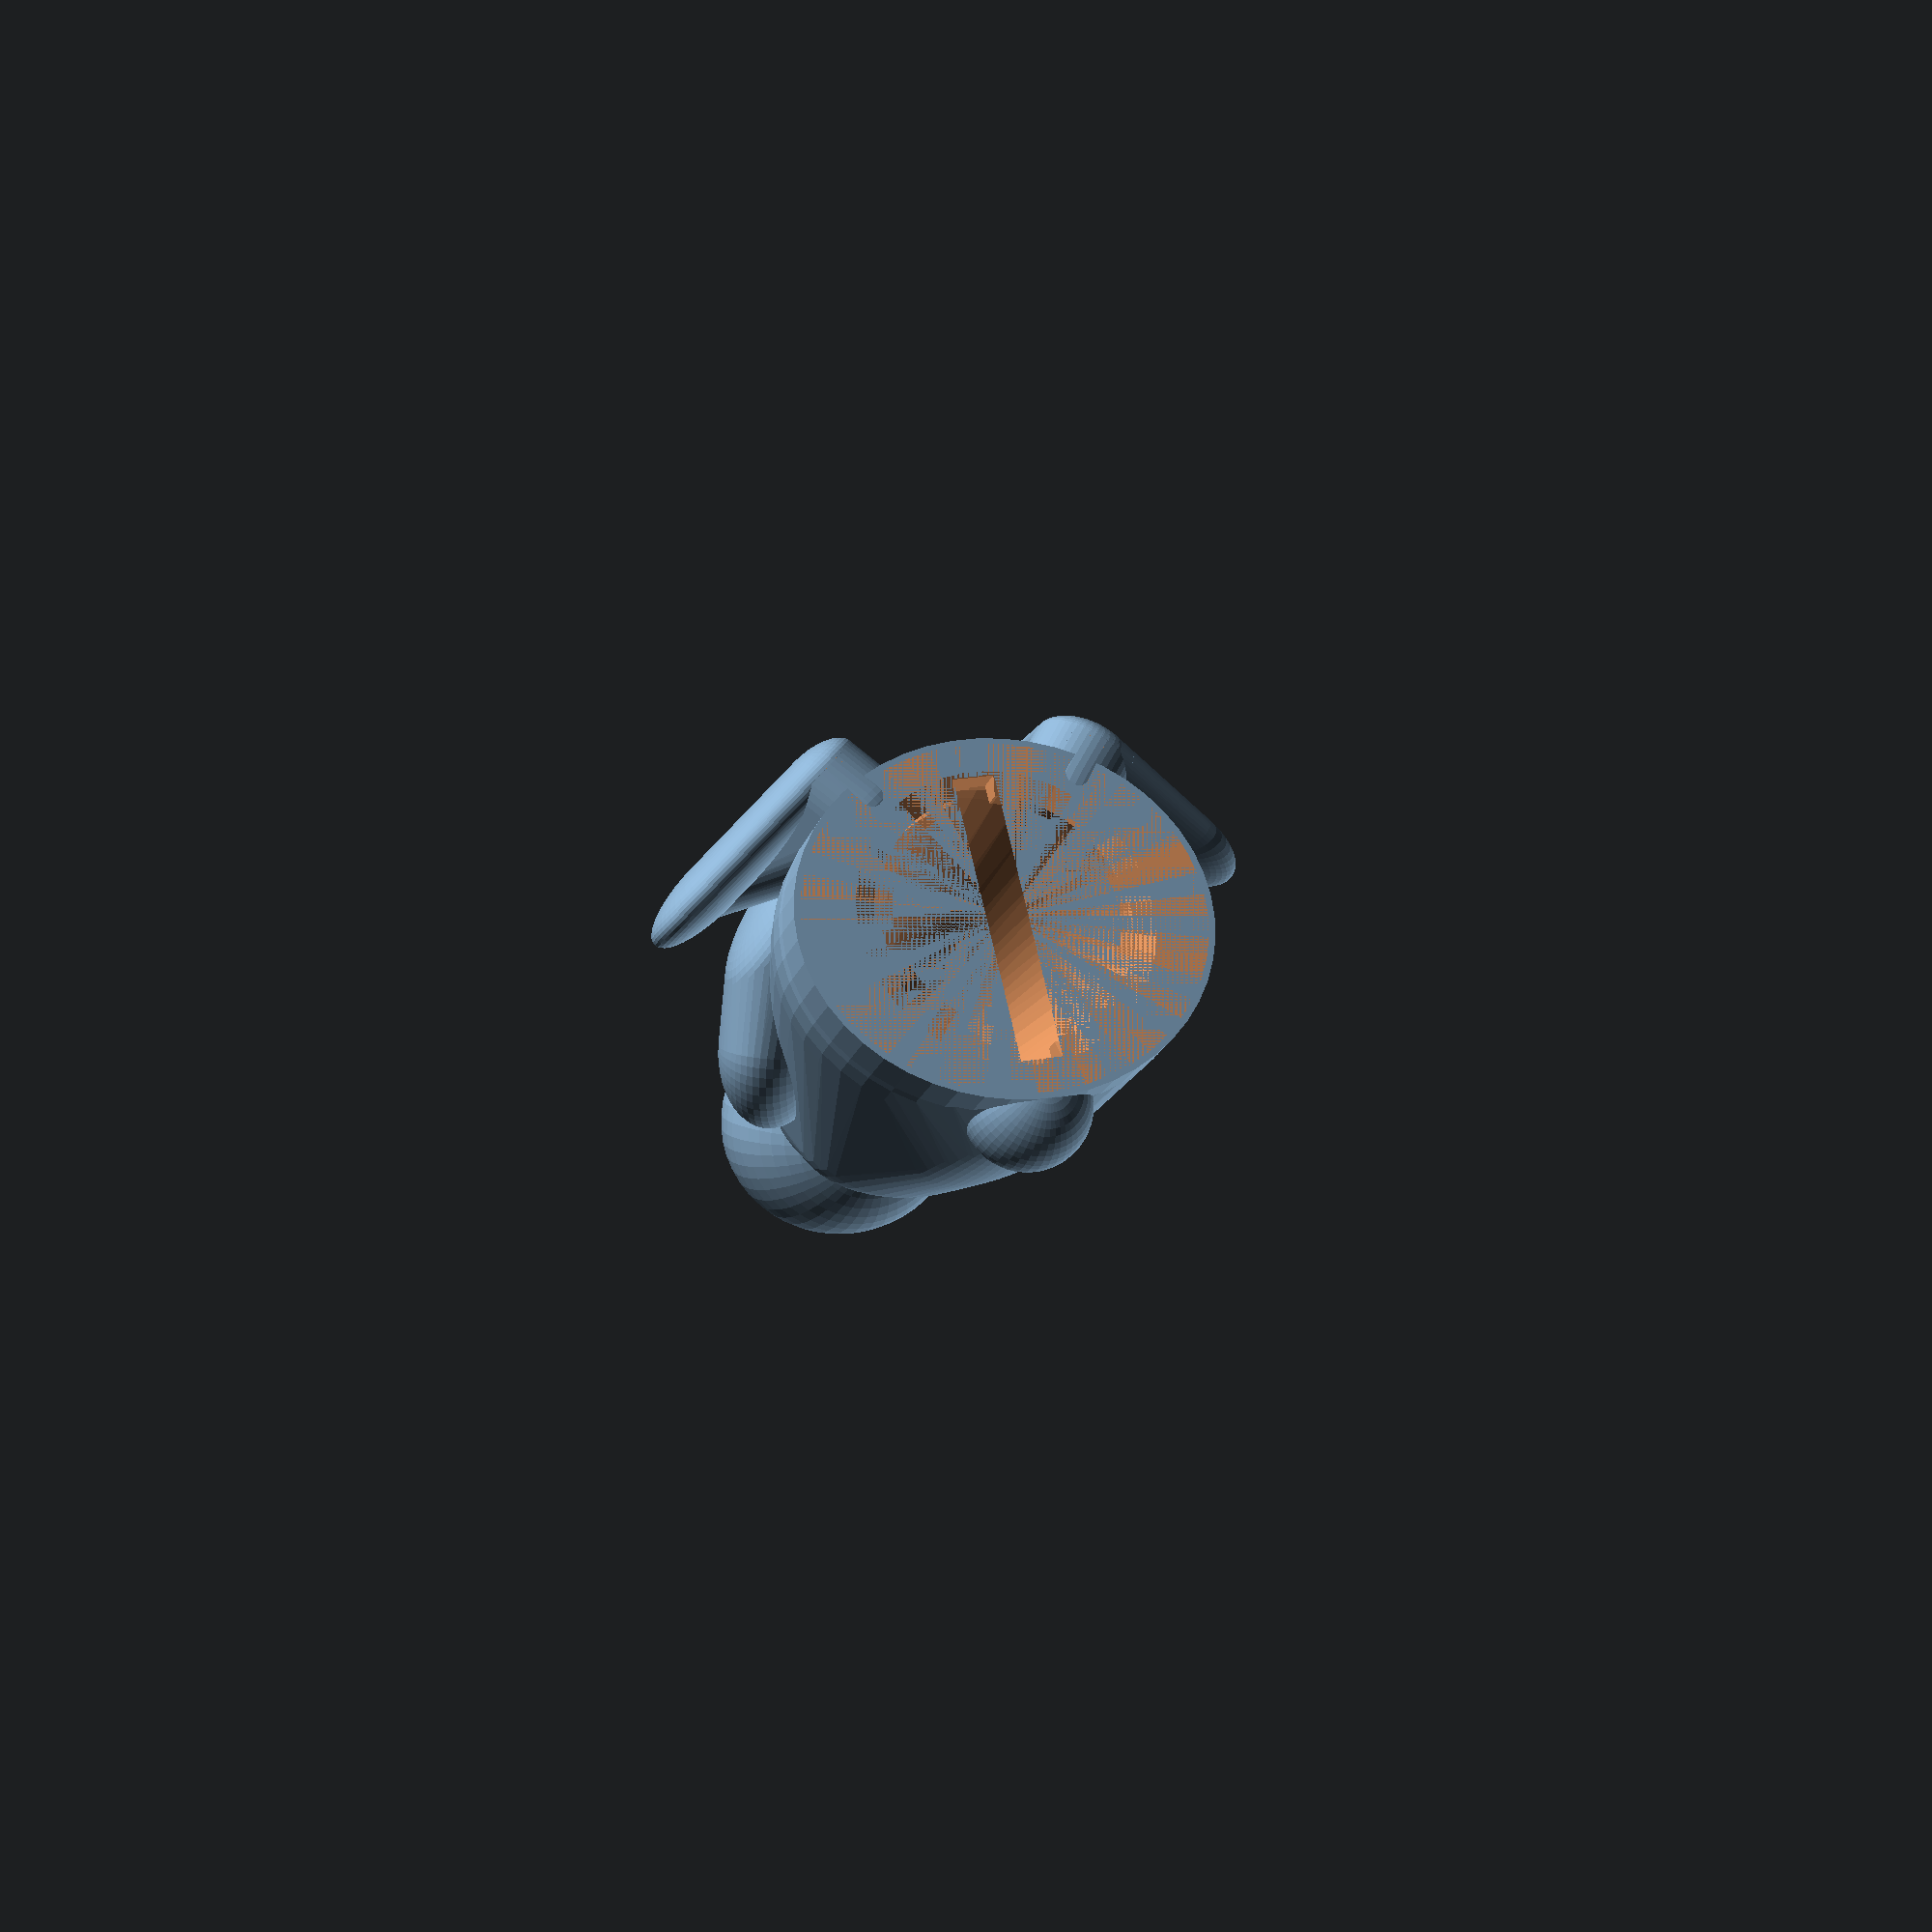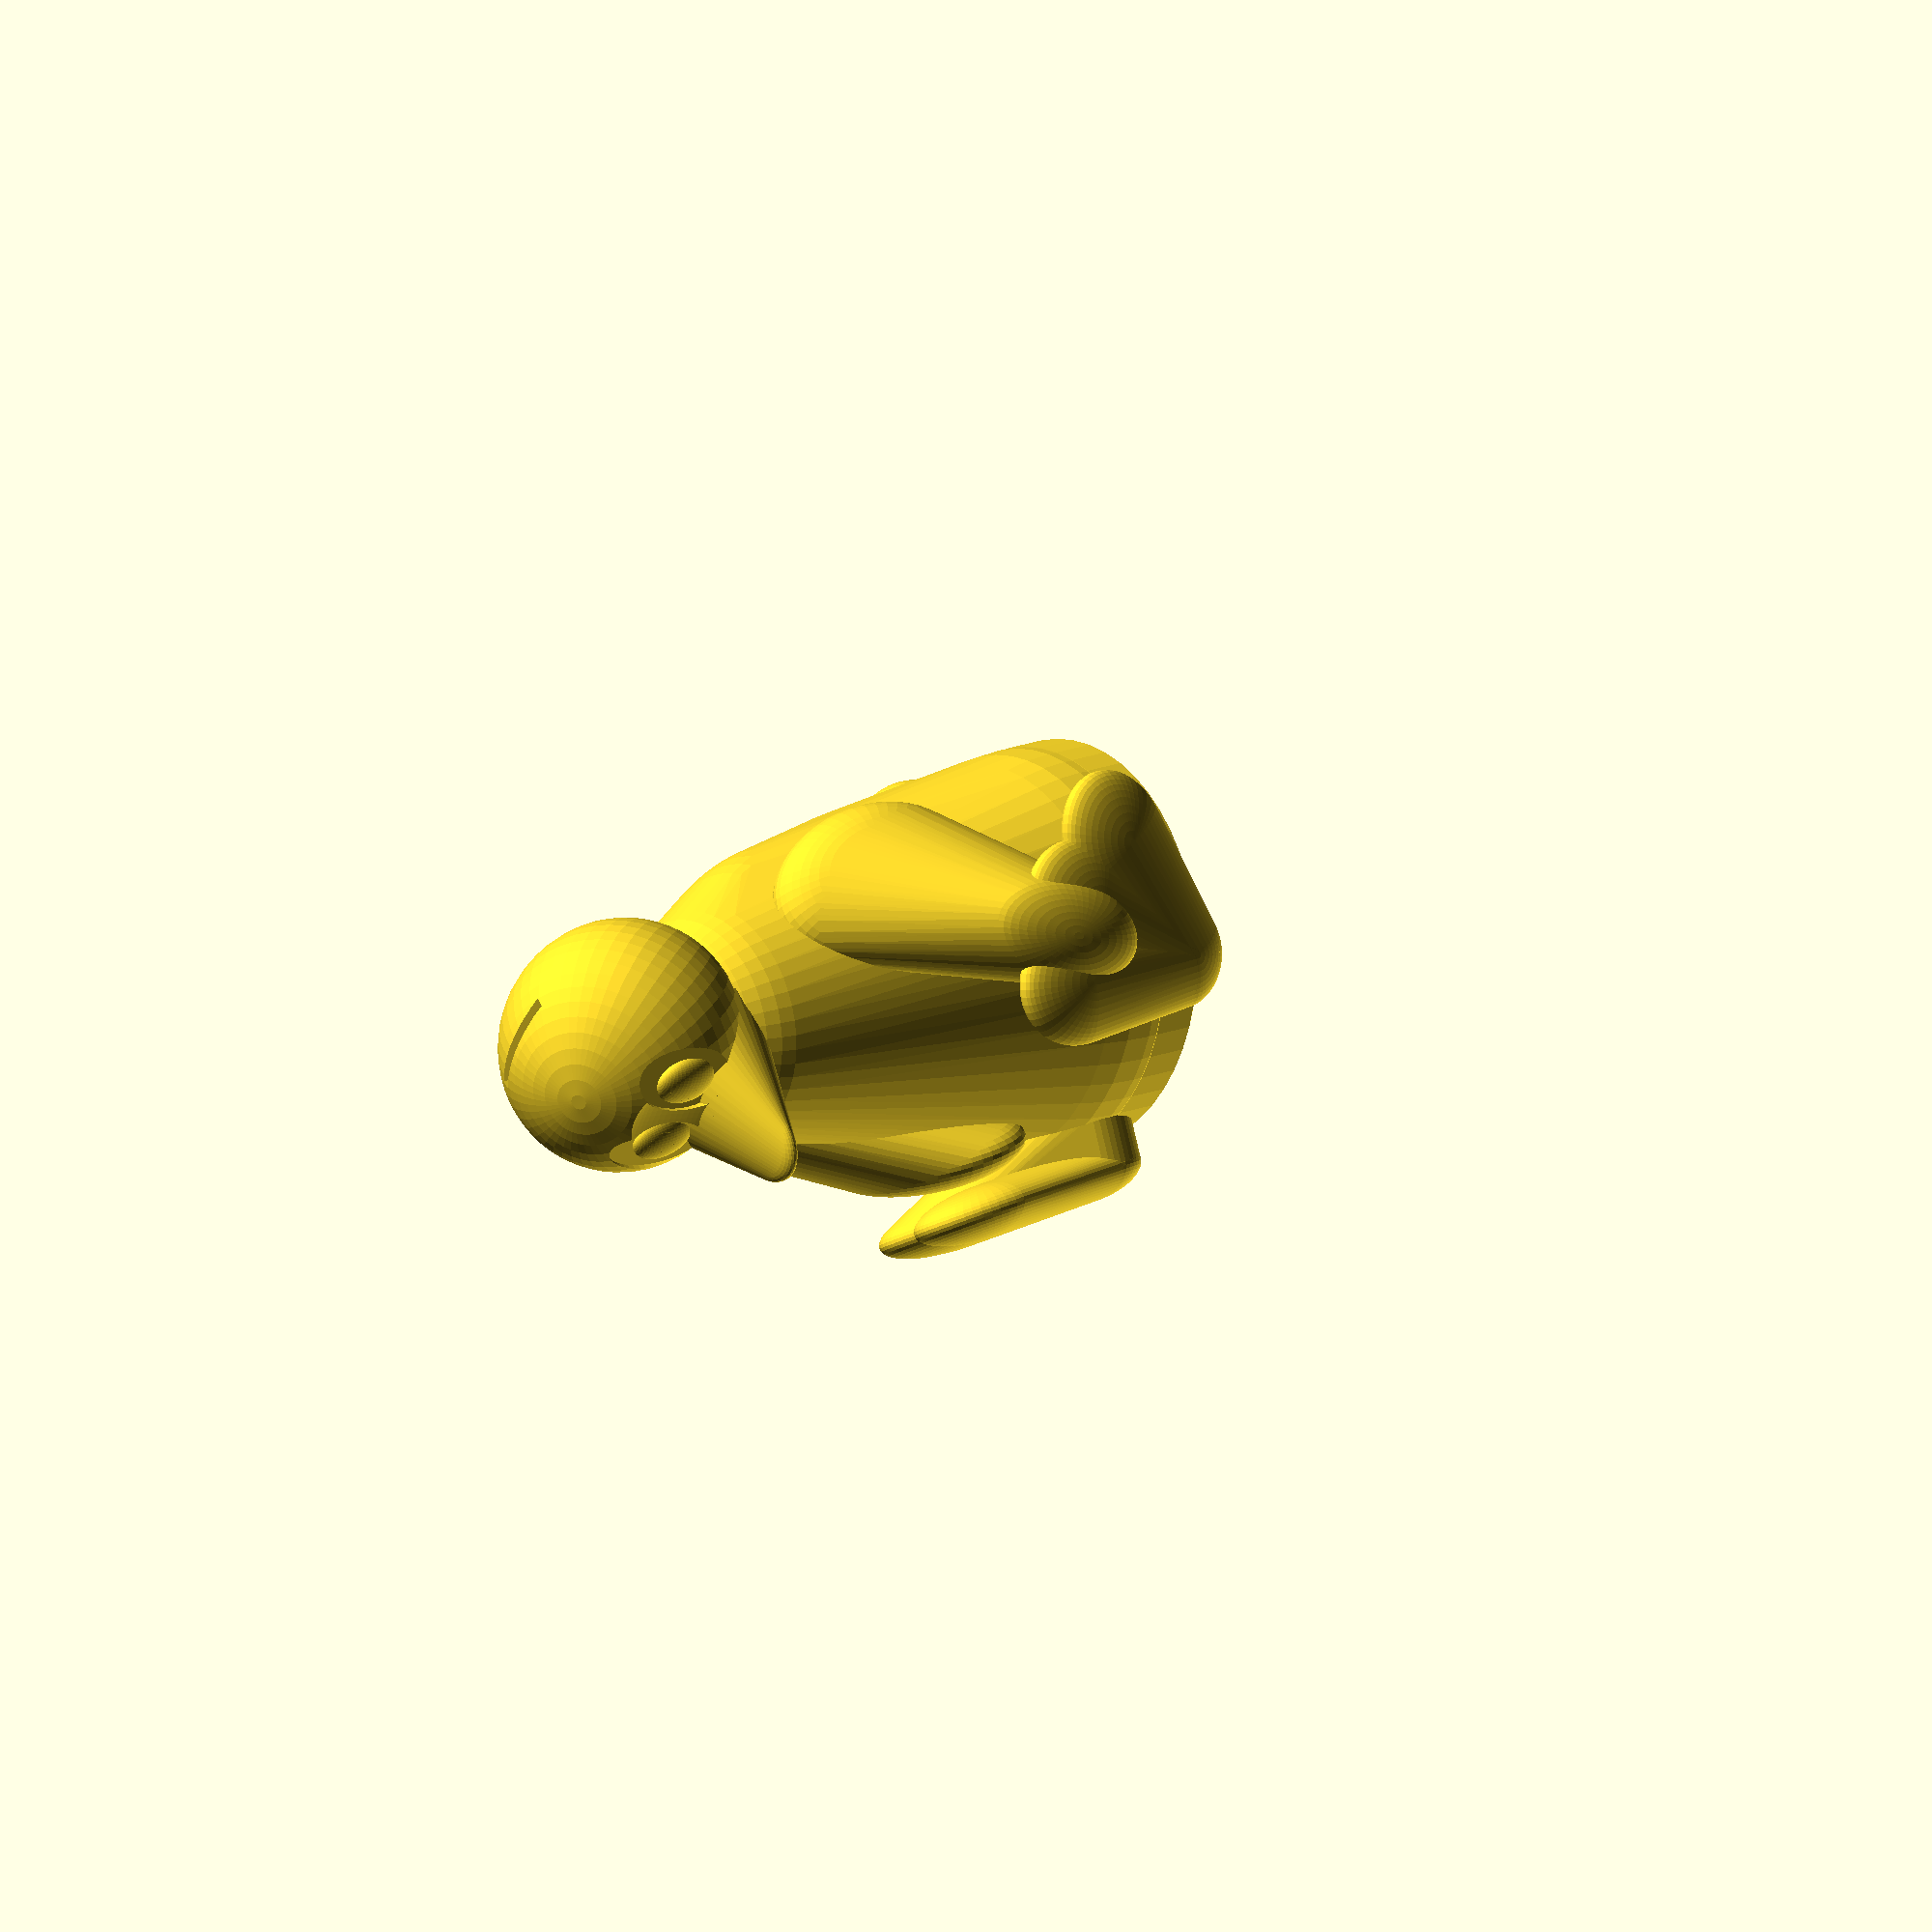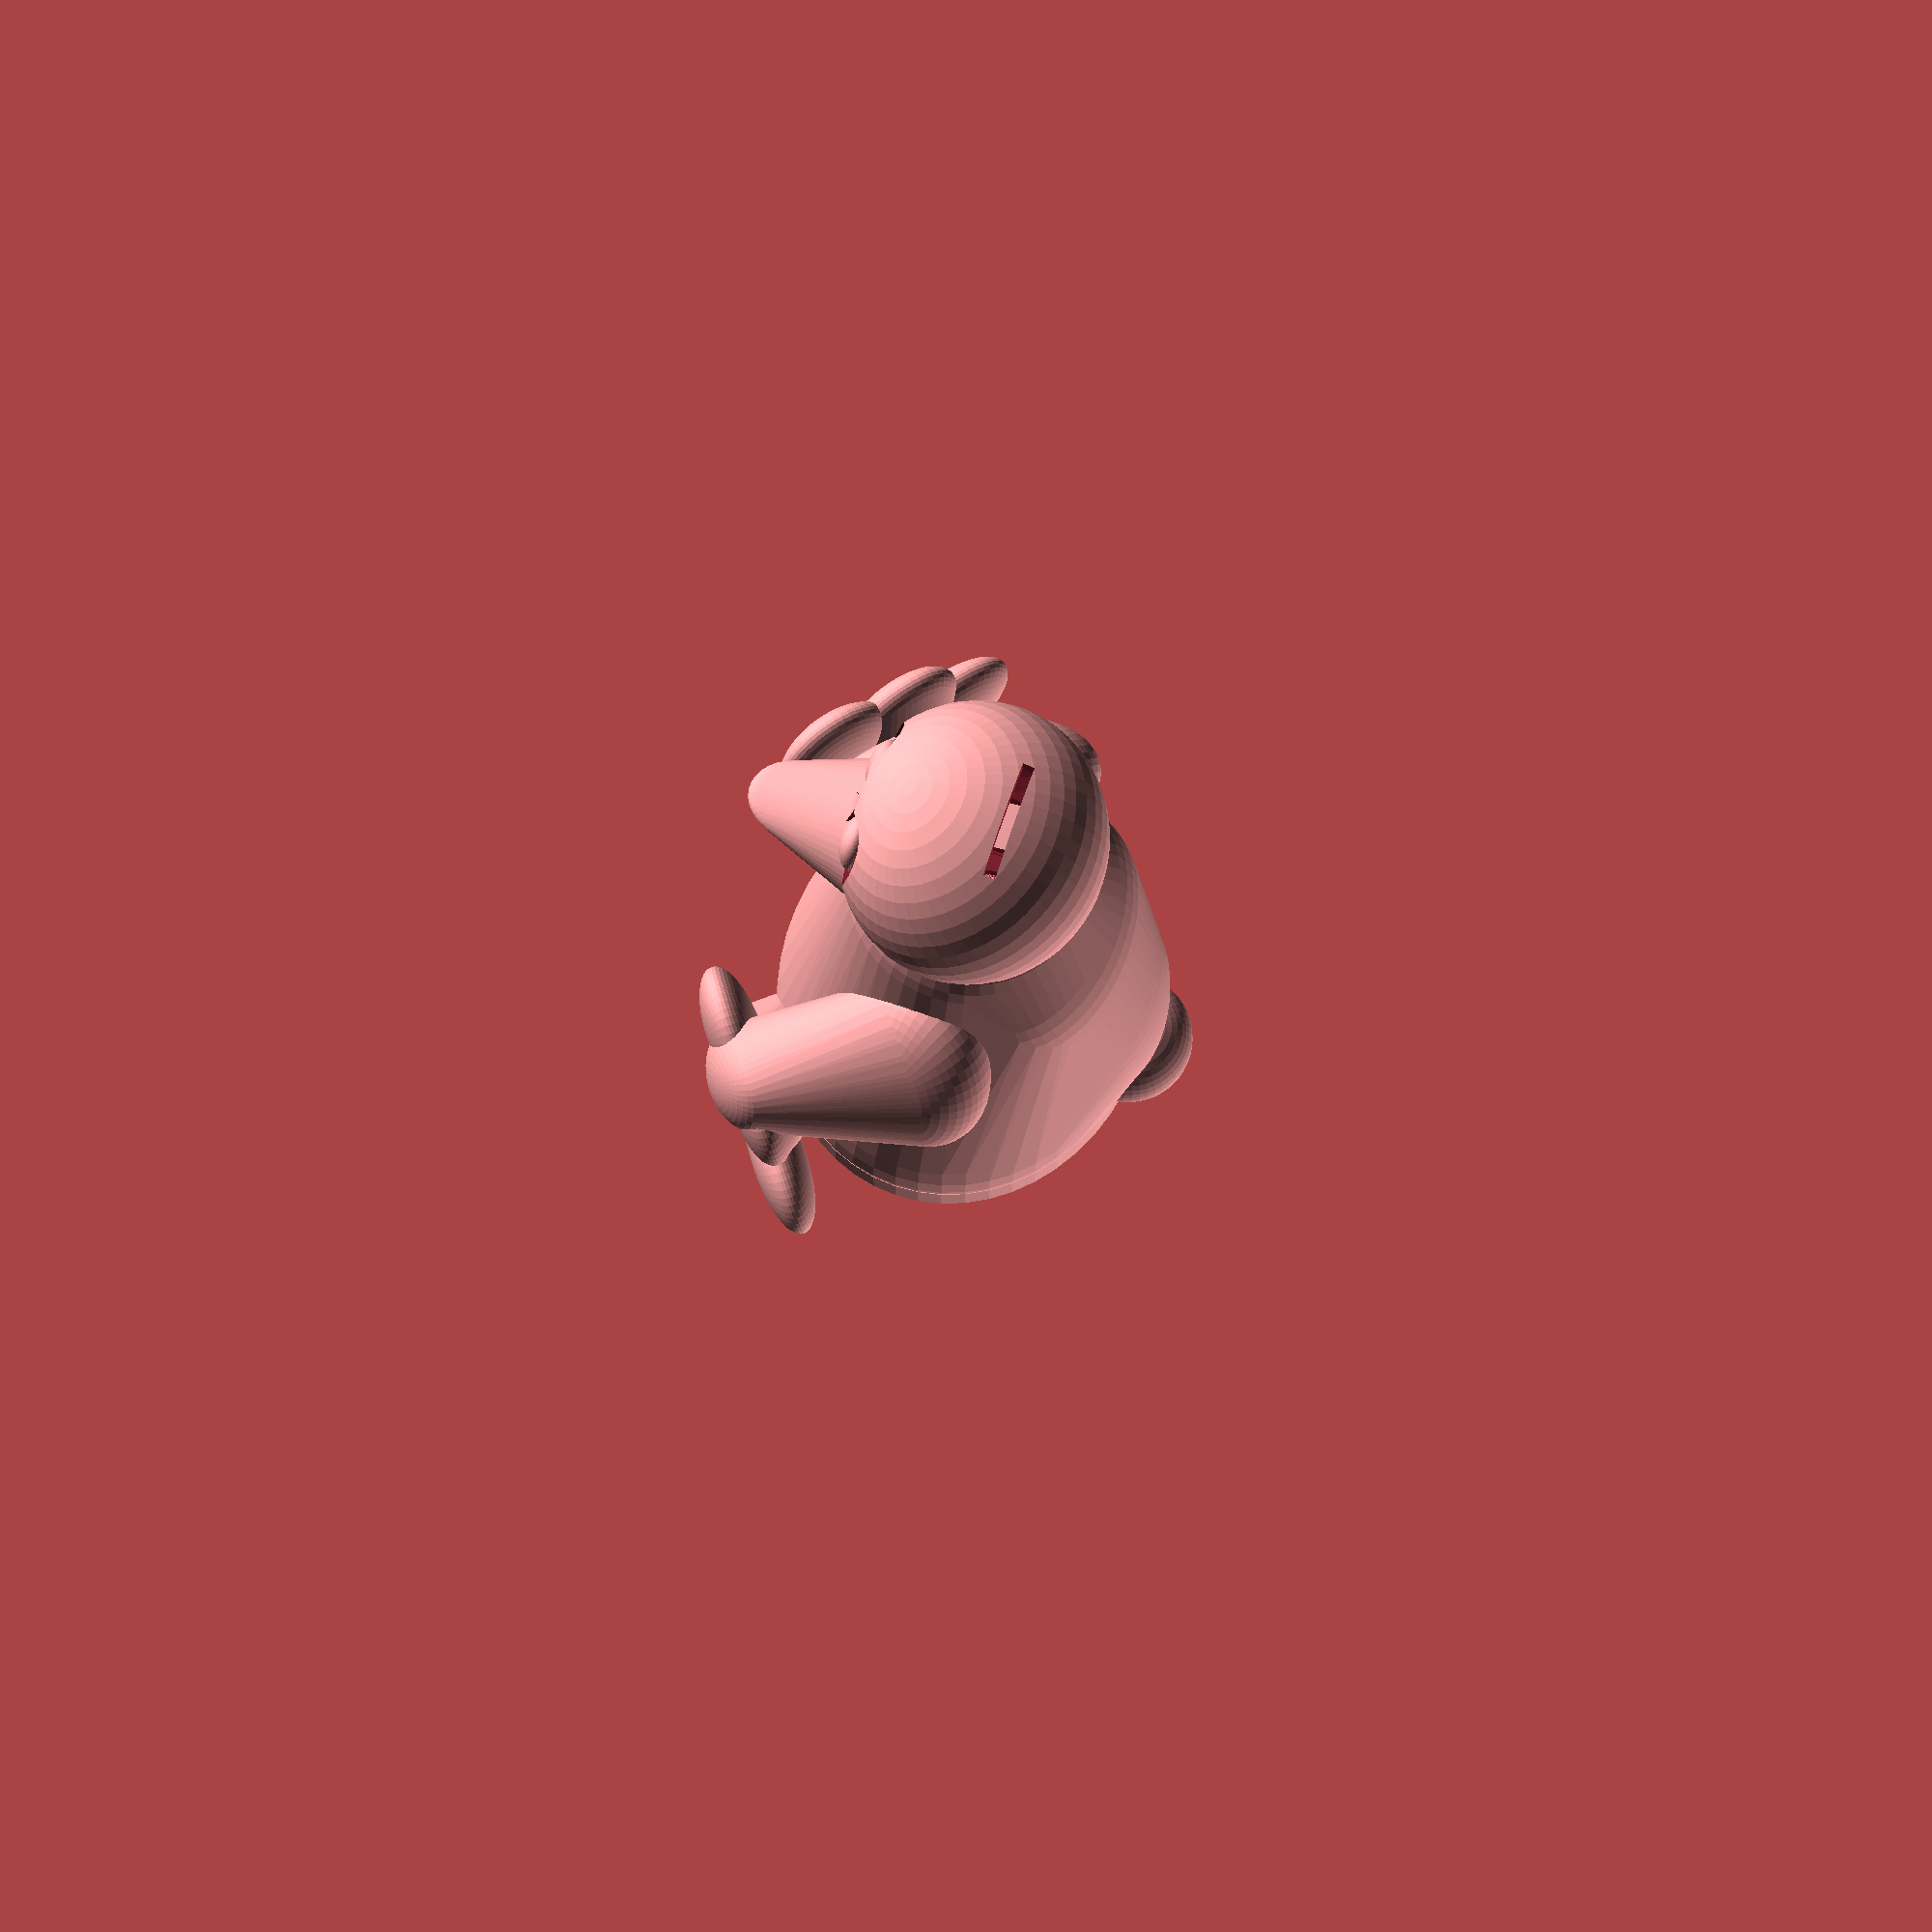
<openscad>
// Tux-Spardose
// Forked from runeman.org/3d/tux
// Modified by Kreativmonkey 04.2018
// 
// Licence: GPLv3



/////////////////////////////////////////////////////////////////////////
////////////////// VARIABLES ////////////////////////////////////////////
/////////////////////////////////////////////////////////////////////////

///// Render
// lock
// tux
// moneybox minimum hight 200mm
renderer = "moneybox";

// Dimention in mm
// For moneybox the minimal hight is:
// euro = 150mm
// dollar = 170mm
// sterling = 190mm
hight=200;
wall=3;

// currency for the coinhole
// Options:
// - euro
// - dollar
// - pfund (without Ten Pounds)
currency="euro";

// Numb of Fragments
// Set $fn to ~100 for rendering the print objekt
$fn=50;

//////////////////////////////////////////////////////////////////////////
////////////////// RENDERS ///////////////////////////////////////////////
//////////////////////////////////////////////////////////////////////////

if (renderer == "lock") {
    translate([0,0, hight*0.06]) rotate([180,0,0]) lock(hight);
}

if (renderer == "tux") {
    difference(){
        tux(hight);   
    }
}

if ( renderer == "moneybox") {
    difference(){
        tux(hight, true);
        
        cutLock(hight);
        coinhole(hight, currency);
    }
}

if (renderer == "test"){
    difference(){
            
        tux(hight, true);
        
        cutLock(hight);
        coinhole(hight, currency);
        
        cube(200);
    }
}

////////////////////////////////////////////////////////////////////////
/////////////////// MODULES ////////////////////////////////////////////
////////////////////////////////////////////////////////////////////////

module lock(size){
    translate([0,0,size*0.05]) cube([size*0.4, size*0.05, size*0.02], center=true);
    difference(){
        union(){
            // body
            translate([0, 0, size*0.01]) cylinder(r=size*0.18, h=size*0.05);
            // bottom
            cylinder(r1=size*0.21, r2=size*0.18 , h=size*0.015);
        }
        cylinder(r1=size*0.16, r2=size*0.14 , h=size*0.02);
    }
    translate([0,0,size*0.022/2]) cube([size*0.322, size*0.032, size*0.022], center=true);
}

module coinhole(size, currency = "euro") {
    // Dimension Dollar "Half Dollar": r=30.61mm h=2.15mm 
    // Dimension Euro "2 Euro": r=25.75mm h=2.2mm
    // Dimension Sterling "Ten pounds": r=65mm h=2.5mm
    
    if( currency == "euro" ) {
        if(size < 170) echo("The minimal hight is 150mm");
        translate([0,size*0.05,size*0.95]) rotate([0,0,90]) cube([3, 30, size*0.3], center=true);
        translate([0, 0, size*0.60]) cylinder(r=35/2, h=size*0.2);
    }
    
    if( currency == "dollar" ) {
        if(size < 170) echo("The minimal hight is 170mm");
        translate([0,size*0.05,size*0.95]) rotate([0,0,90]) cube([3, 35, size*0.3], center=true);
        translate([0, 0, size*0.60]) cylinder(r=40/2, h=size*0.2);
    }
    
    if( currency == "sterling" ) {
        if(size < 190) echo("The minimal hight is 190mm");
        translate([0,size*0.05,size*0.95]) rotate([0,0,90]) cube([4, 43, size*0.3], center=true);
        translate([0, 0, size*0.60]) cylinder(r=45/2, h=size*0.2);
    }
    
    
 
}

module cutLock(size){
    translate([0,0,size*0.04]) cylinder(r=size*0.21, h=size*0.022);
    // Verschluss mit aussparungen.
    lock(size*1.01);
    translate([0, 0, size*0.02]) cube([size*0.06, size*0.41, size*0.07], center=true);
    translate([0, 0, size*0.04]) cube([size*0.41, size*0.06, size*0.006], center=true);
    cylinder(r=size*0.18, h=size*0.025);
}

module tux(size, inside = false){
    difference(){
        union(){
            arm(size, "right");
            arm(size, "left");
            foot(size, "right");
            foot(size, "left");
        }
        if( inside == true ){ 
            body(size, wall);
            arm(size, "right", wall);
            arm(size, "left", wall);
            foot(size, "right", wall);
            foot(size, "left", wall);
        }       
    }
    difference(){
            union(){
                body(size);
                head(size);
            }
            if( inside == true ){
                body(size, wall+5);
                head(size, wall+5);
            }
            translate([0,0,-size*0.7]) cube([size*1.4,size*1.4,size*1.4], center=true);
        }
        
    // Botton
    resize(newsize=[size*0.60,size*0.52,0])
        cylinder(r=size*0.2, h=size*0.06);
}

module head(size, wthikness = 0){
    
    difference(){
        union(){
            // HEAD
            translate([0,1,size*0.82])
            rotate([30,0,0])
            resize(newsize=[size*0.36-wthikness,size*0.34-wthikness,size*0.34-wthikness])
            sphere(size*0.16);
        }
            
        // Eyeholes 
        translate([-size*0.07,-size*0.19,size*0.85]) rotate([80,-5,-10]) resize(newsize=[size*0.1, size*0.15, size*0.12]) cylinder(r=size*0.12, h=size*0.01, center=true);
        translate([size*0.07,-size*0.19,size*0.85]) rotate([80,5,10]) resize(newsize=[size*0.1, size*0.15, size*0.12]) cylinder(r=size*0.12, h=size*0.01, center=true); 
        translate([0,-size*0.155,size*0.85]) rotate([-10,0,0]) resize(newsize=[size*0.15, size*0.02,size*0.15])sphere(size*0.02);
    }
    
    
    // Pupills
    translate([size*0.05,-size*0.13,size*0.83])
    rotate([0,7,0])
    resize(newsize=[size*0.075-wthikness, size*0.044-wthikness, size*0.1-wthikness])
    sphere(3);
    
    translate([-size*0.05,-size*0.13,size*0.83])
    rotate([0,-7,0])
    resize(newsize=[size*0.075-wthikness, size*0.044-wthikness, size*0.1-wthikness])
    sphere(3);
    
    // beak
    hull(){
        // tip
        translate([0,-size*0.22,size*0.74])
        resize(newsize=[size*0.11-wthikness,size*0.15-wthikness,size*0.044-wthikness])
        sphere(2);
        //chin
        translate([0,-size*0.05,size*0.73])
        resize(newsize=[size*0.25-wthikness,size*0.03-wthikness,size*0.22-wthikness])
        sphere(2);
        //nose
        translate([0,-10,size*0.77])
        rotate([5,0,0])
        resize(newsize=[size*0.01-wthikness,size*0.22-wthikness,size*0.044-wthikness])
        sphere(2);
    }
}

// BODY
module body(size, wthikness = 0){    
    // body
    difference(){
        hull(){
            translate([0,0,15])
            resize(newsize=[size*0.60-wthikness,size*0.52-wthikness,size*0.60-wthikness])
            sphere((size*0.60+wthikness)/2, center=true);
            //neck
            translate([0,1.5,size*0.60])
            sphere(size*0.17-wthikness/2);
            //back top
            translate([0,size*0.11,size*0.52])
            rotate([20,0,0])
            resize(newsize=[size*0.34-wthikness,size*0.22-wthikness,size*0.40-wthikness])
            sphere(2);
            //back bottom
            translate([0,size*0.22,size*0.30])
            rotate([10,0,0])
            resize(newsize=[size*0.22-wthikness,size*0.11-wthikness,size*0.44-wthikness])
            sphere(2);
        }
        translate([0,0,-size*0.35+wthikness])
            cube([size*1.40-wthikness,size*1.40-wthikness,size*0.70-wthikness], center=true);
    }
        
    //tail
    if( wthikness == 0){
        translate([0,size*0.24,size*0.09])
            sphere(size*0.09);    
    }    
}

// ARMS
module arm(size, side, wthikness = 0){    
    if(side == "right"){
        hull(){
            translate([-size*0.21,0,size*0.45])
            rotate([-20,110,0])
            resize(newsize=[size*0.30-wthikness,size*0.22-wthikness,size*0.15-wthikness])
            sphere(2);
            translate([-size*0.19,-size*0.15,size*0.30])
            rotate([60,70,100])
            resize(newsize=[size*0.22-wthikness,size*0.30-wthikness,size*0.10-wthikness])
            sphere(2);
        }
    }

    if(side == "left"){
        // left arm
            hull(){
                translate([size*0.21,0,size*0.45])
                rotate([20,70,0])
                resize(newsize=[size*0.30-wthikness,size*0.22-wthikness,size*0.15-wthikness])
                sphere(2);
                translate([size*0.27,-size*0.22,size*0.30])
                rotate([80,20,30])
                resize(newsize=[size*0.15-wthikness,size*0.25-wthikness,size*0.10-wthikness])
                sphere(2);
            }
    }
}

// FOOT
module foot(size, side="none", wthikness = 0){
   
    if(side == "right"){
        translate([-size*0.20,-size*0.25,size*0.074]) rotate([85,30,140]) complete();
    }
    // left foot
    if(side == "left"){
        translate([size*0.20,-size*0.25,size*0.074]) rotate([85,-30,220]) complete();
    }
    
    if(side == "none"){
        complete();
    }
    
    module complete(){
    
        hull(){
            union(){
                translate([0,-1.8,size*0.074])
                sphere(size*0.074-wthikness);
            }
            finger();
        }
        rotate([0,0,30]) finger();
        rotate([0,0,-30]) finger();
    }
    
    module finger(){
        hull(){
            resize(newsize=[size*0.15-wthikness,size*0.15-wthikness,size*0.074-wthikness])
            sphere(2);
            translate([0,size*0.20,0])
            resize(newsize=[size*0.18-wthikness,size*0.22-wthikness,size*0.074-wthikness])
            sphere(2);
        }
    }
}
</openscad>
<views>
elev=201.9 azim=13.5 roll=17.3 proj=p view=solid
elev=344.6 azim=297.8 roll=48.2 proj=o view=wireframe
elev=14.3 azim=109.0 roll=359.6 proj=p view=wireframe
</views>
